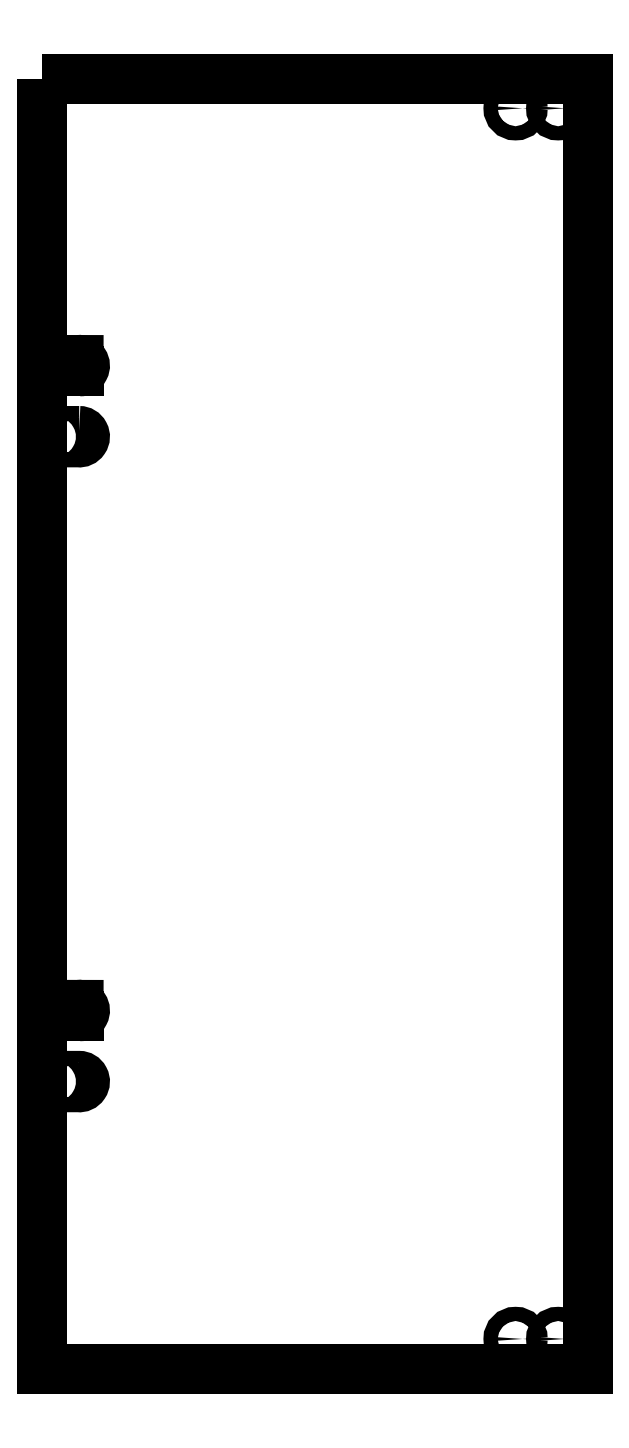
<metadata>
{"format":"dxf","ext":"dxf","renderer":"ezdxf+matplotlib","layout":"modelspace","background":"white","min_lineweight":24,"dpi":150}
</metadata>
<code>
0
SECTION
2
ENTITIES
0
LWPOLYLINE
8
0
90
4
70
1
43
0
10
-91
20
-128
42
-1.001
10
-91
20
-124
10
-83
20
-124
42
-1.058
10
-83.23
20
-128
0
LINE
8
0
10
-83
20
-103
30
0
11
-91
21
-103
31
0
0
ARC
8
0
10
-91
20
-101
30
0
40
2
210
0
220
-0
230
1
50
89.91
51
270
0
LINE
8
0
10
-91
20
-99
30
0
11
-83.23
21
-99.01
31
0
0
ARC
8
0
10
-83
20
-101
30
0
40
2
210
0
220
0
230
1
50
-90
51
96.47
0
CIRCLE
8
0
10
85.6
20
-216.6
30
0
40
2.5
210
0
220
-0
230
1
0
CIRCLE
8
0
10
70.6
20
216.6
30
0
40
2.5
210
0
220
-0
230
1
0
LINE
8
0
10
-83
20
124
30
0
11
-91
21
124
31
0
0
ARC
8
0
10
-91
20
126
30
0
40
2
210
0
220
-0
230
1
50
89.91
51
270
0
LINE
8
0
10
-91
20
128
30
0
11
-83.23
21
128
31
0
0
ARC
8
0
10
-83
20
126
30
0
40
2
210
0
220
0
230
1
50
-90
51
96.47
0
CIRCLE
8
0
10
85.6
20
216.6
30
0
40
2.5
210
0
220
-0
230
1
0
CIRCLE
8
0
10
70.6
20
-216.6
30
0
40
2.5
210
0
220
-0
230
1
0
LWPOLYLINE
8
0
90
4
70
1
43
0
10
-83
20
103
42
-1.058
10
-83.23
20
99.01
10
-91
20
99
42
-1.001
10
-91
20
103
0
LWPOLYLINE
8
0
90
4
70
1
43
0
10
-96
20
227
10
96
20
227
10
96
20
-227
10
-96
20
-227
0
ENDSEC
0
EOF

</code>
